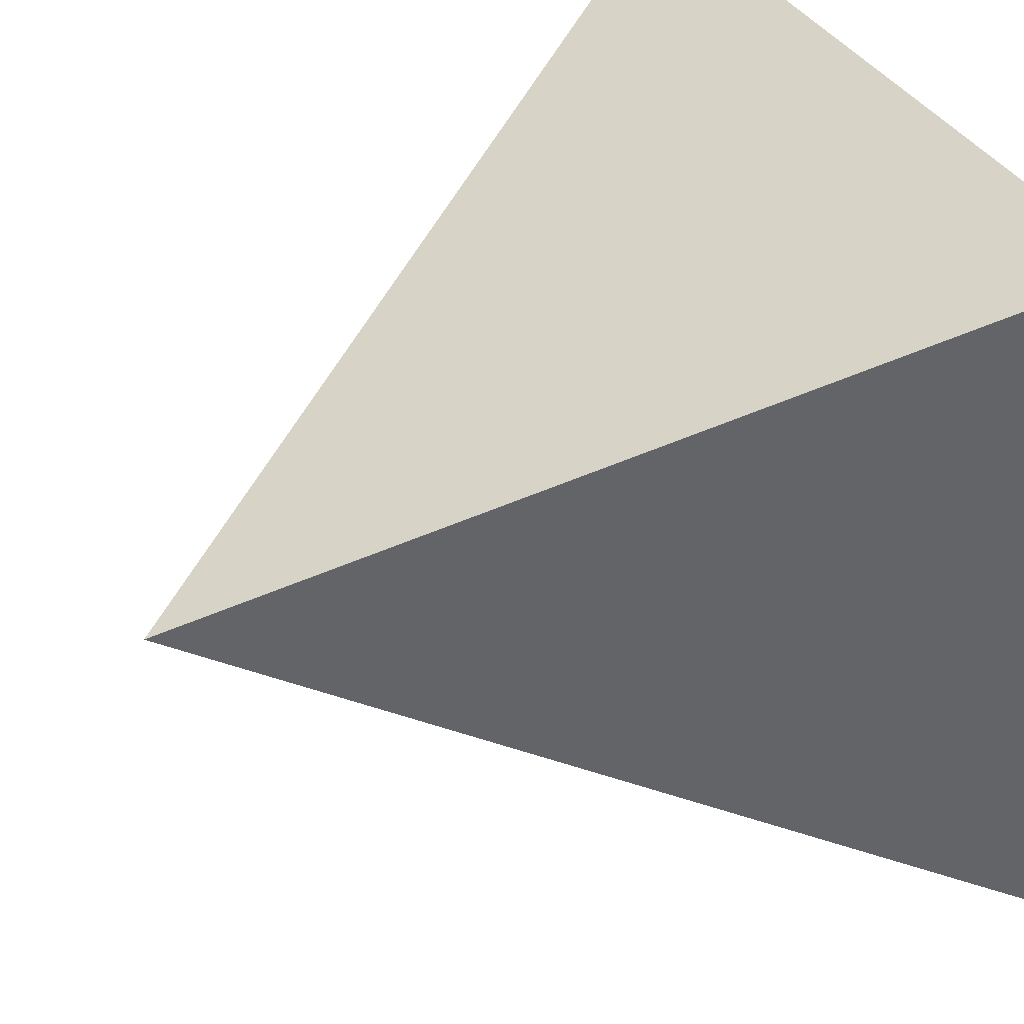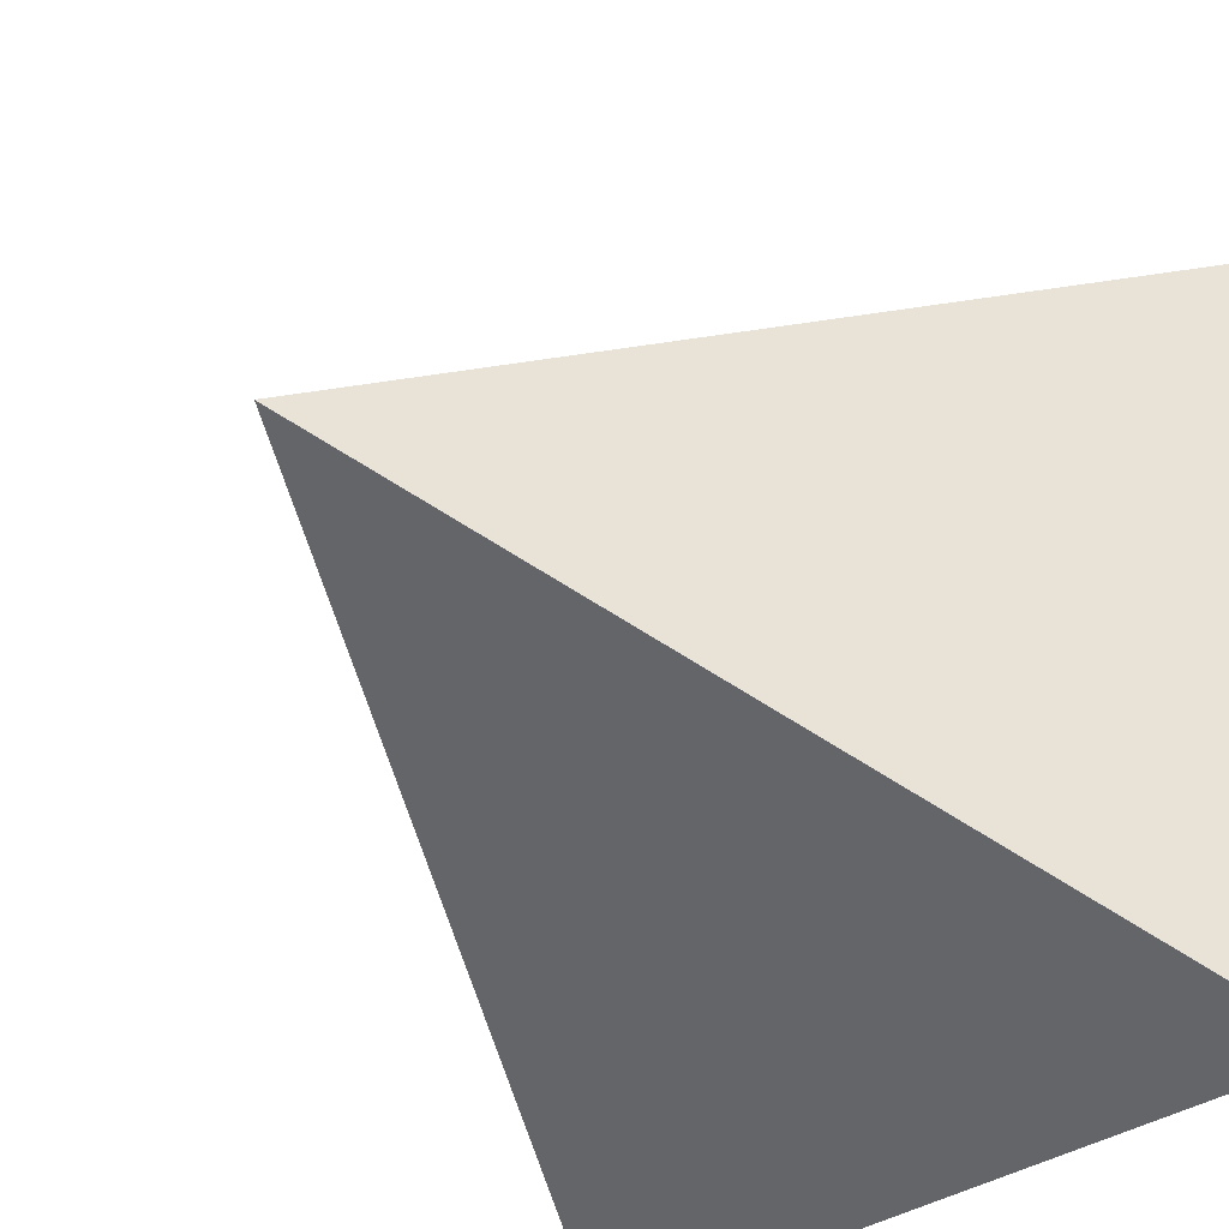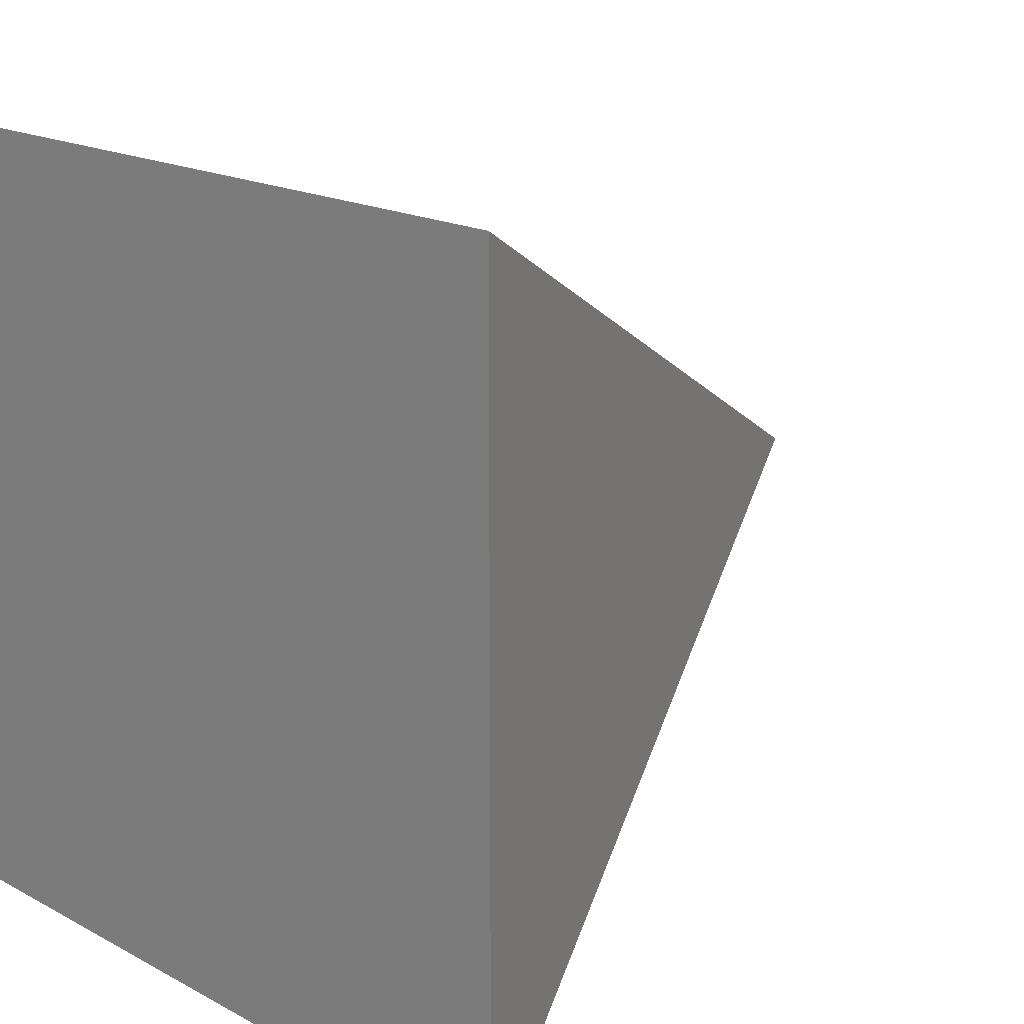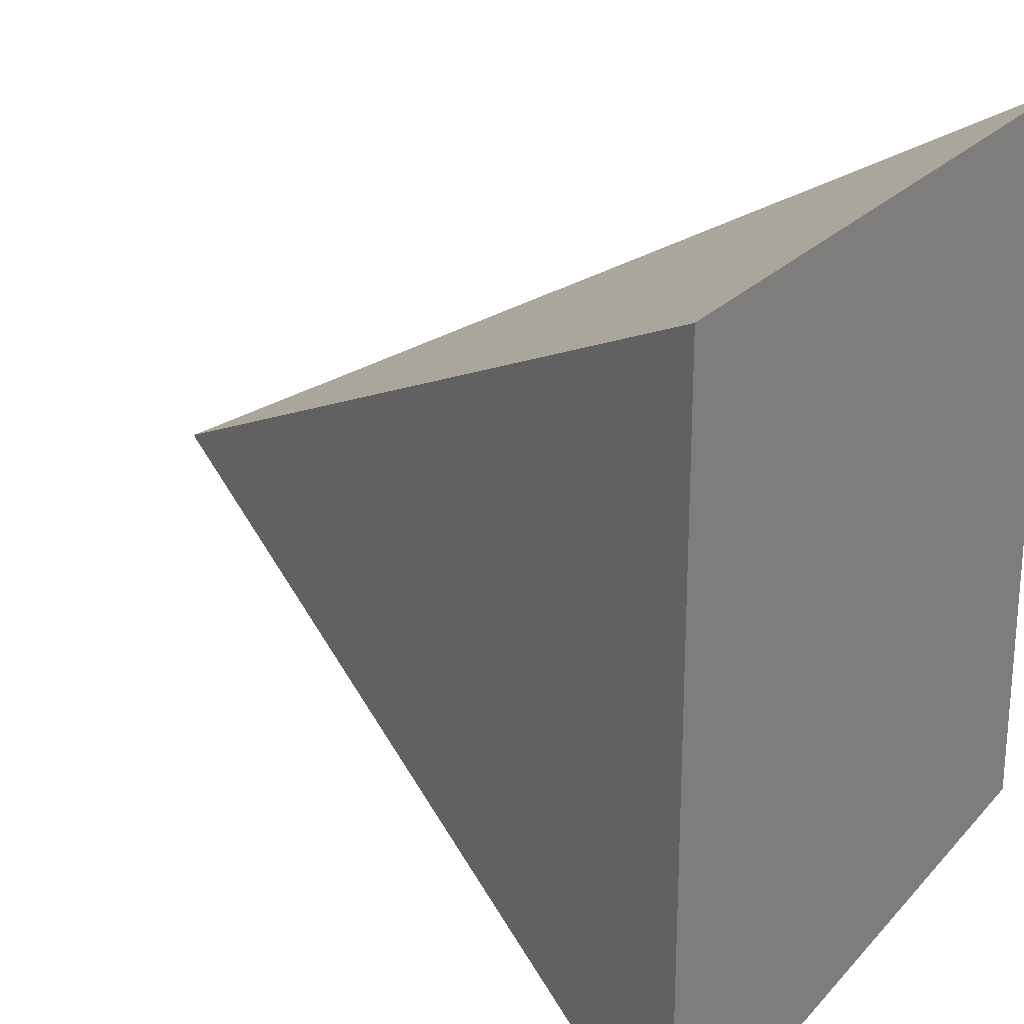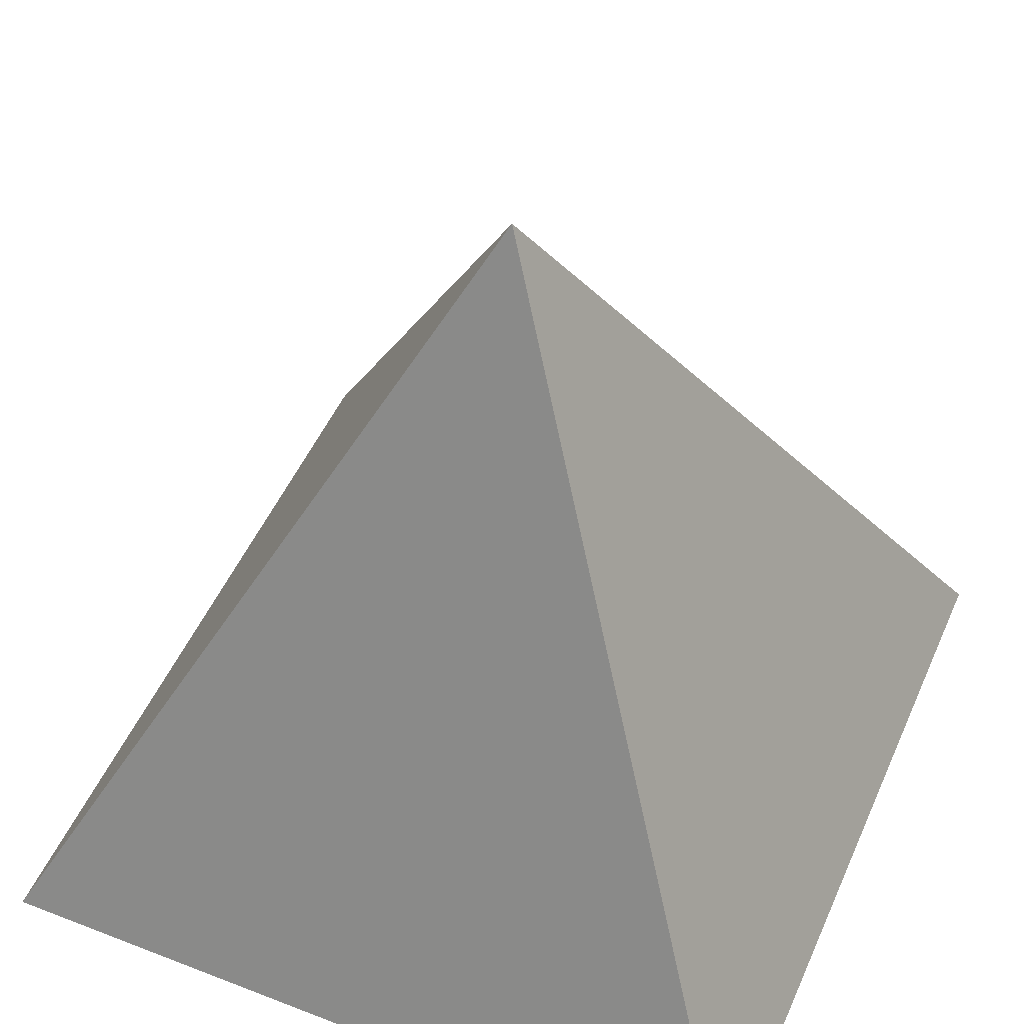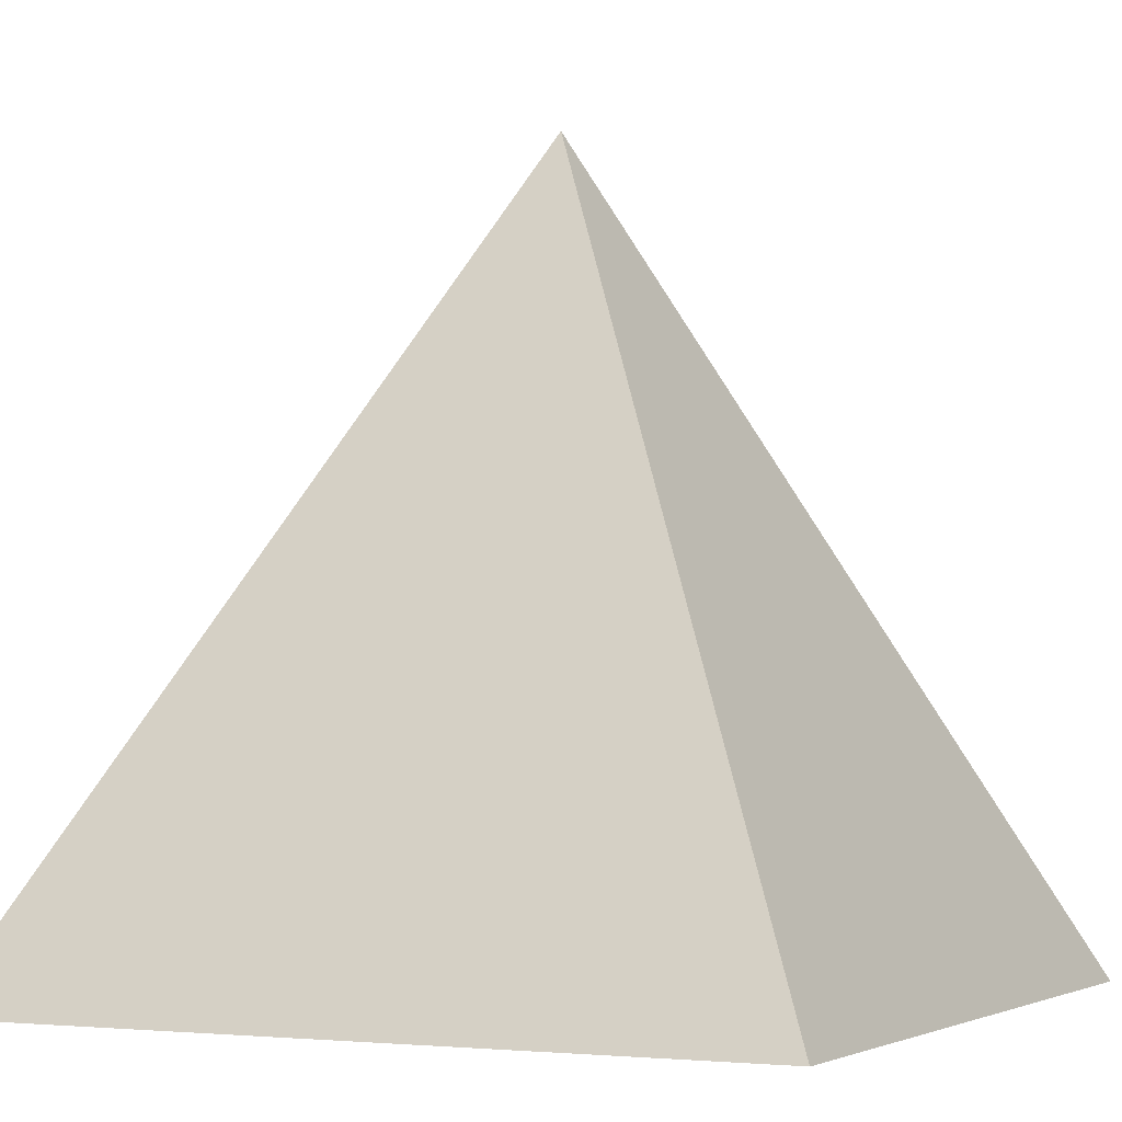
<metadata>
{"format":"obj","ext":"obj","renderer":"f3d","projection":"perspective","resolution":1024,"background":"white","views":[{"elev":39.1,"azim":-118.8,"up":"+Z"},{"elev":-34.6,"azim":-136.4,"up":"+Z"},{"elev":17.3,"azim":46.8,"up":"+Z"},{"elev":23.9,"azim":-59.2,"up":"+Z"},{"elev":49.9,"azim":23.2,"up":"+Y"},{"elev":-3.3,"azim":26.3,"up":"+Y"}]}
</metadata>
<code>
v  0 1 -0
v  -0.5 0 0.5
v  0.5 0 0.5
v  0.5 0 -0.5
v  -0.5 0 -0.5
v  0 0 -0
o Pyramid001
g Pyramid001
f 1 2 3
f 1 3 4
f 1 4 5
f 1 5 2
f 2 6 3
f 3 6 4
f 4 6 5
f 5 6 2

</code>
